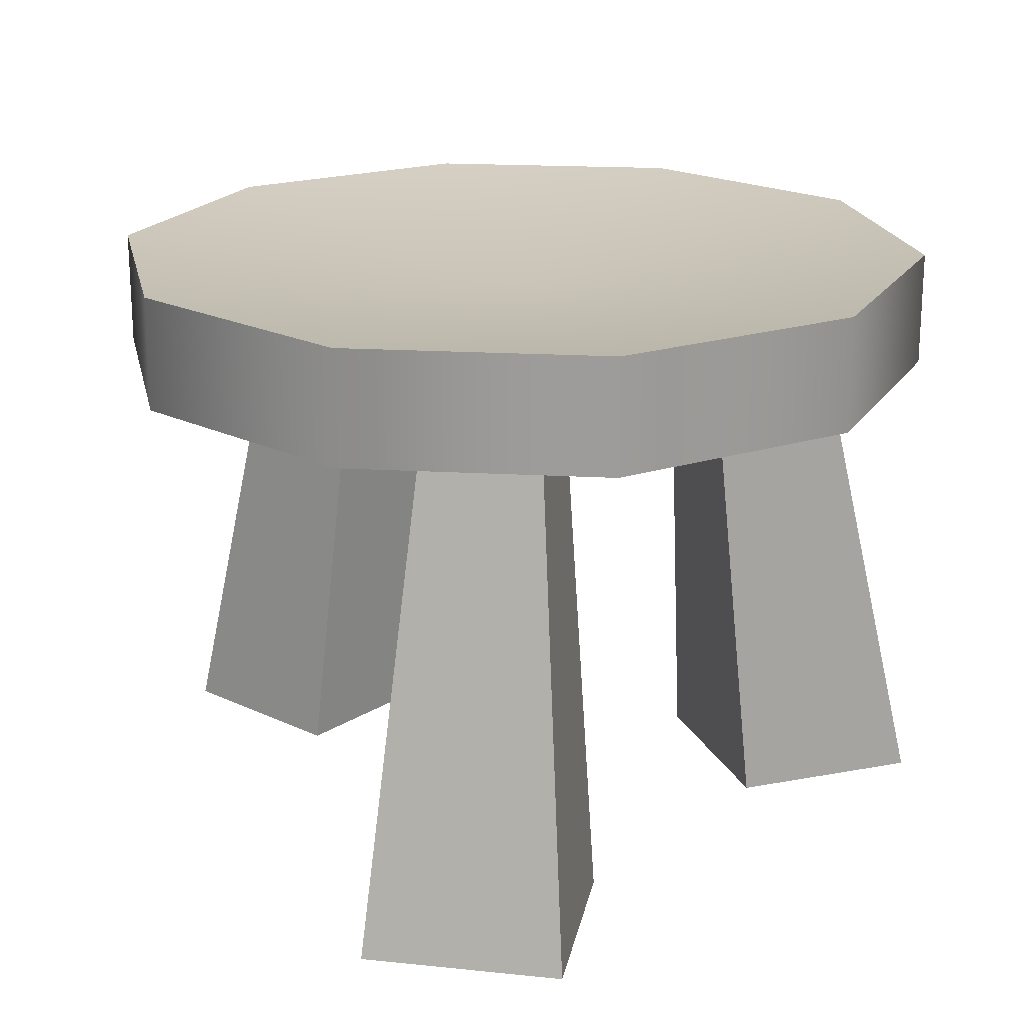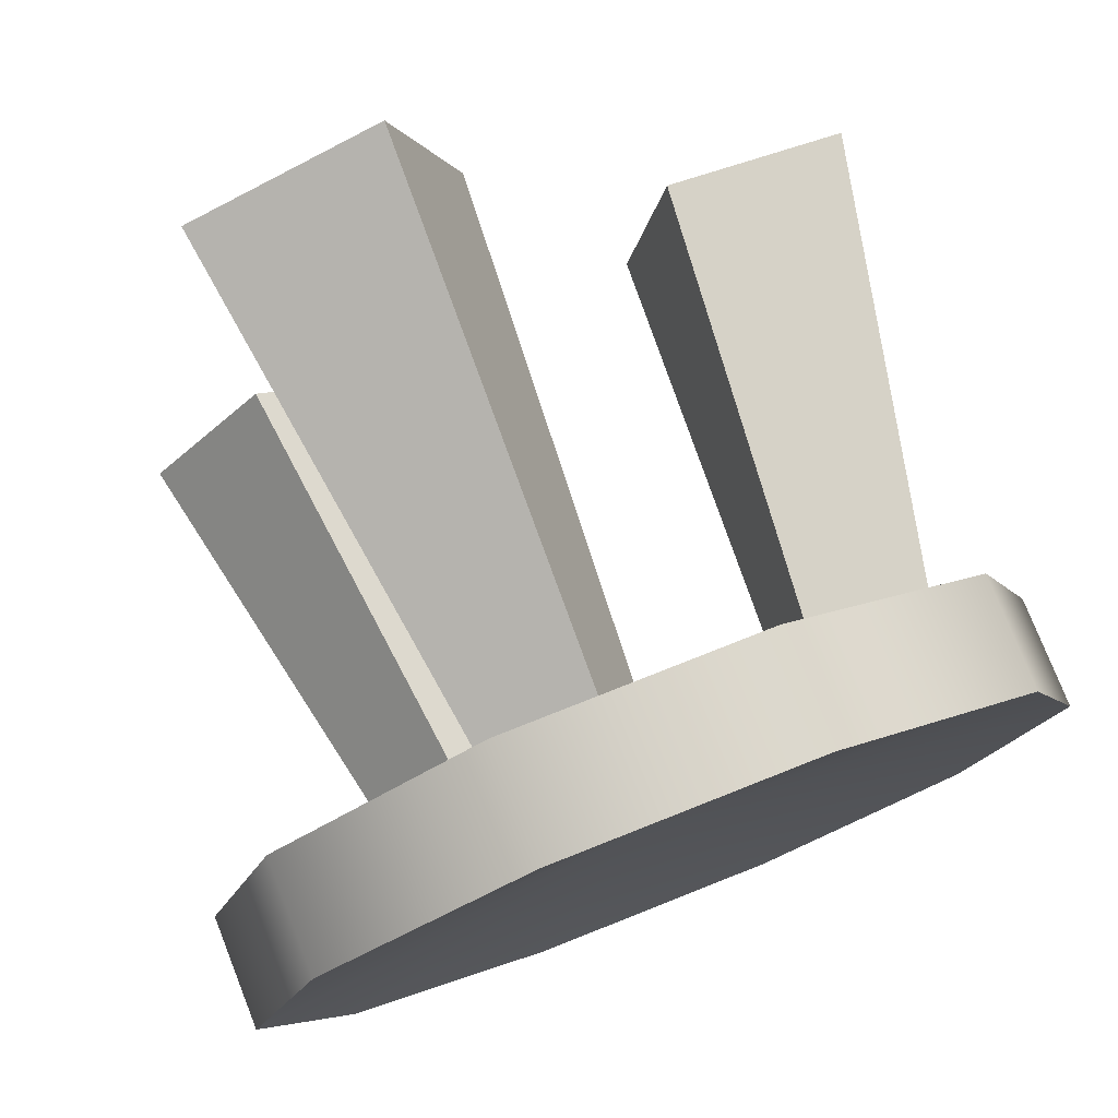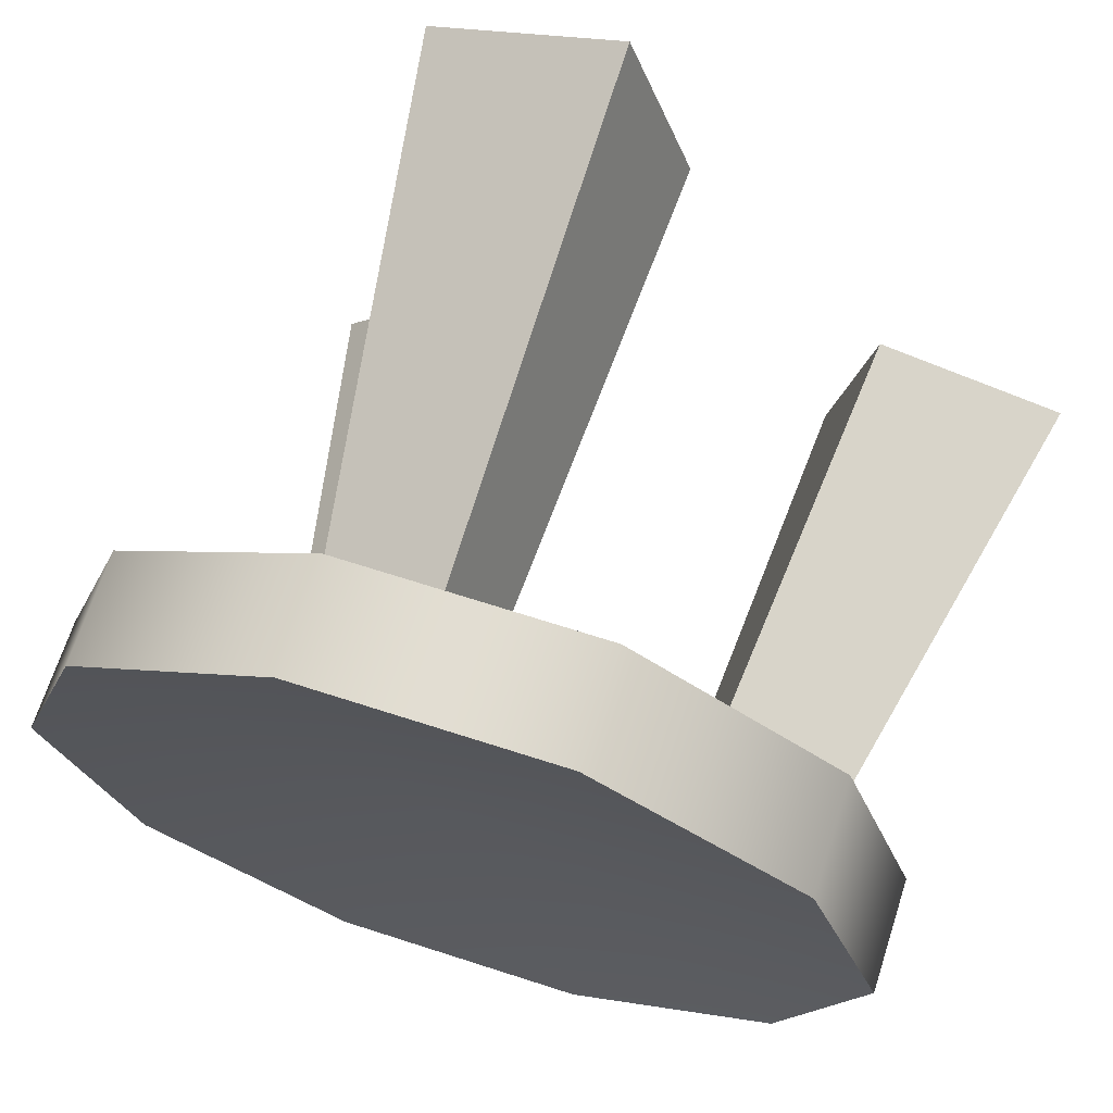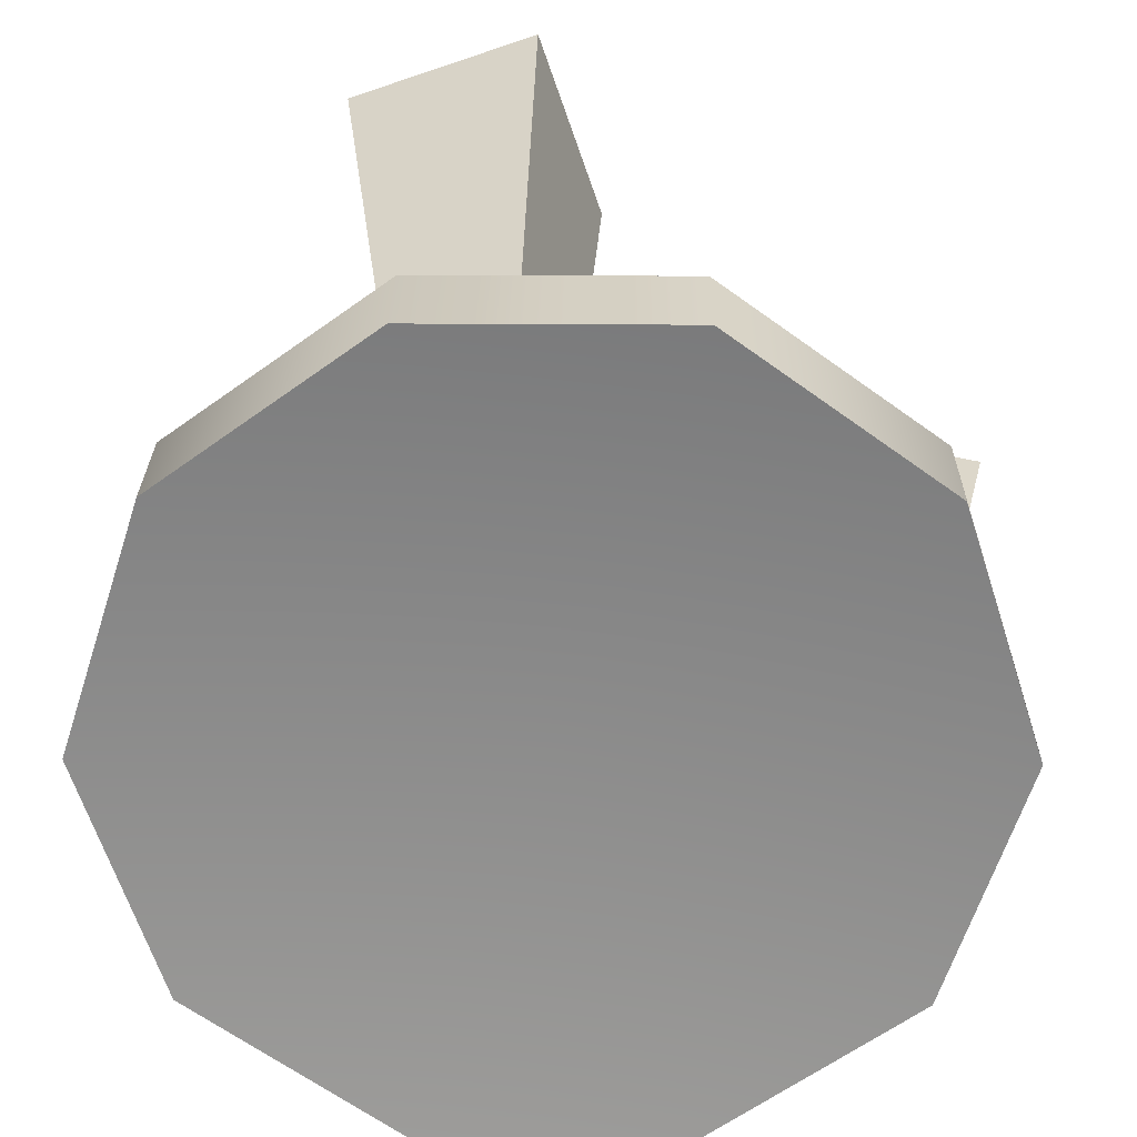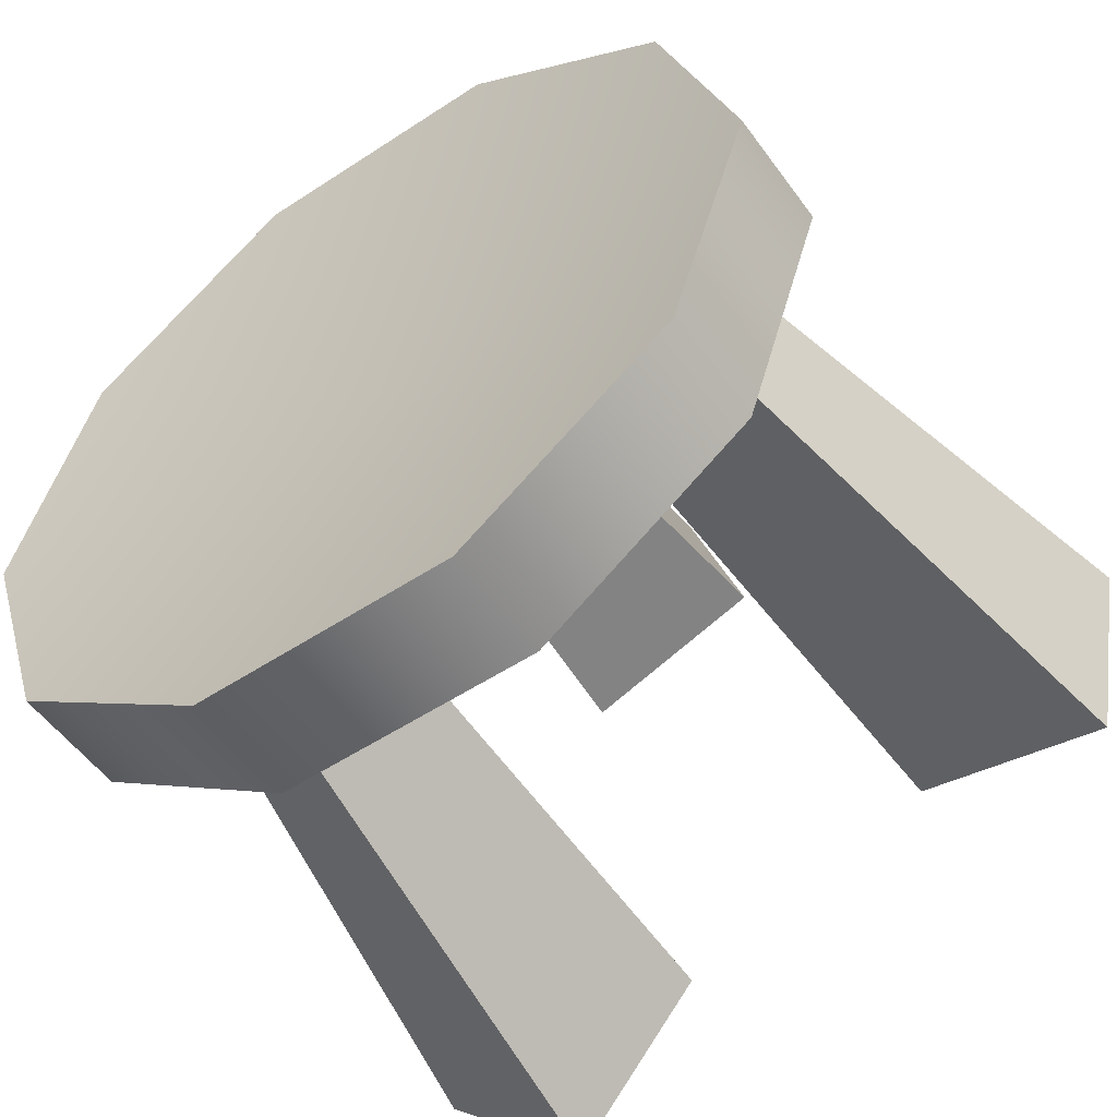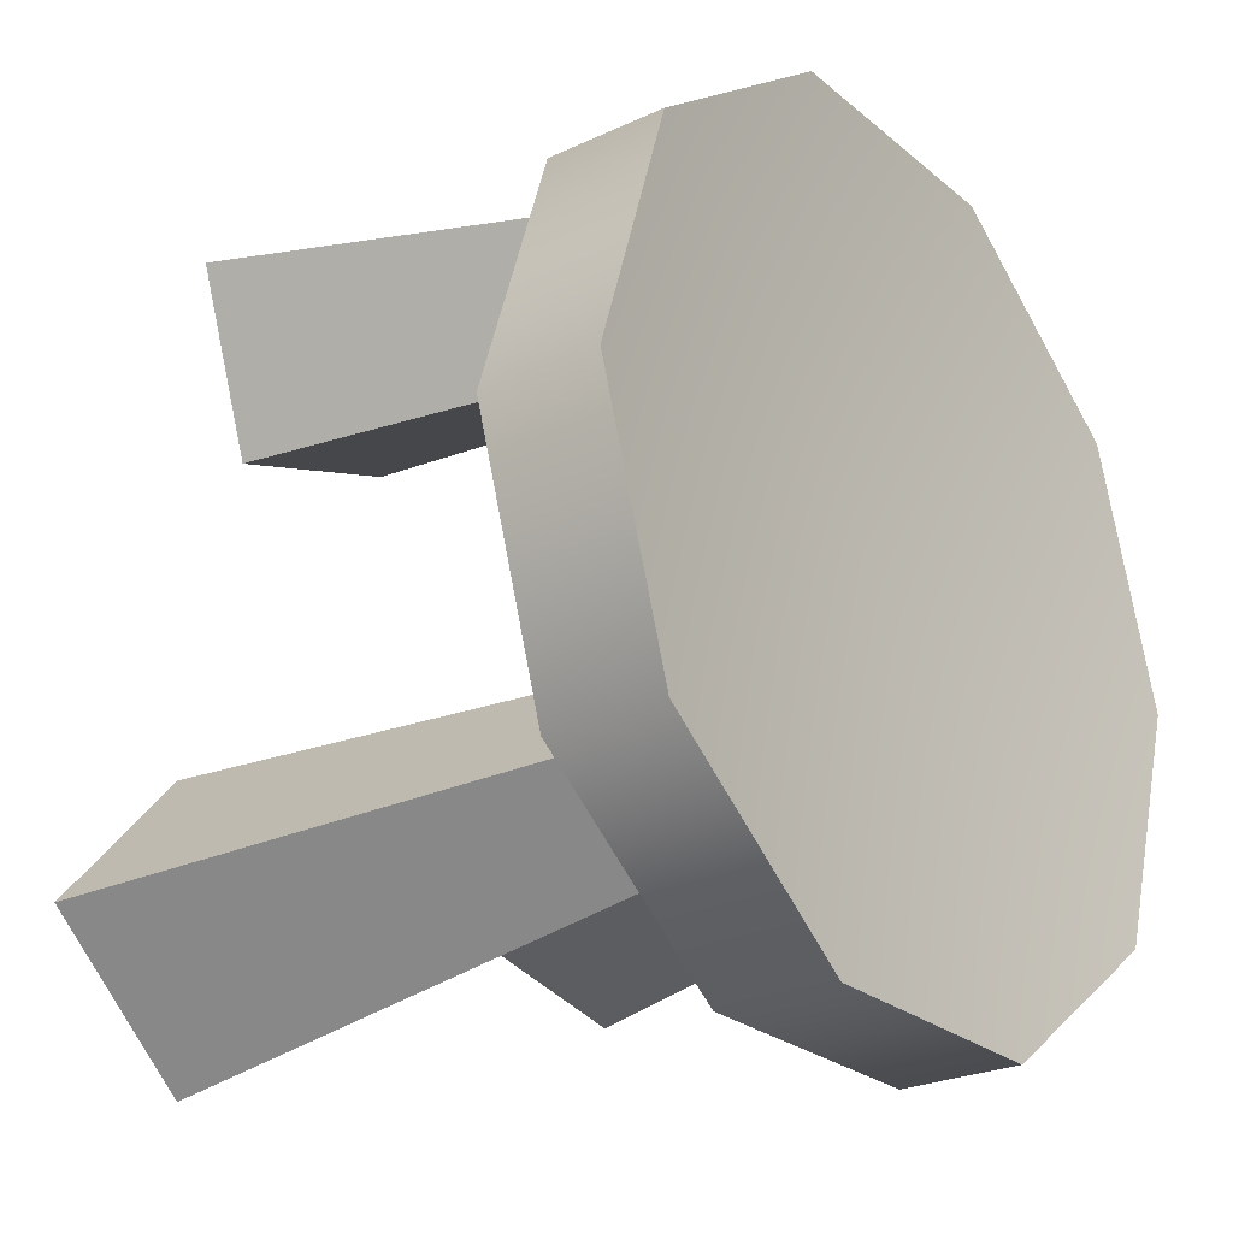
<metadata>
{"format":"obj","ext":"obj","renderer":"f3d","projection":"perspective","resolution":1024,"background":"white","views":[{"elev":20.2,"azim":149.9,"up":"+Y"},{"elev":77.1,"azim":158.4,"up":"+Z"},{"elev":68.1,"azim":-162.1,"up":"+Z"},{"elev":25.7,"azim":-179.3,"up":"+Z"},{"elev":-53.5,"azim":-144.9,"up":"+Z"},{"elev":-25.1,"azim":127.1,"up":"+Z"}]}
</metadata>
<code>
v 0.8369 0.4486 -0.591
v 0.3407 0.4486 -0.9515
v 0.3407 0.7187 -0.9515
v 0.8369 0.7187 -0.591
v -0.2726 0.4486 -0.9515
v -0.2726 0.7187 -0.9515
v -0.7688 0.4486 -0.591
v -0.7688 0.7187 -0.591
v -0.9583 0.4486 -0.007689
v -0.9583 0.7187 -0.007689
v -0.7688 0.4486 0.5756
v -0.7688 0.7187 0.5756
v -0.2726 0.4486 0.9361
v -0.2726 0.7187 0.9361
v 0.3407 0.4486 0.9361
v 0.3407 0.7187 0.9361
v 0.8369 0.4486 0.5756
v 0.8369 0.7187 0.5756
v 1.026 0.4486 -0.007689
v 1.026 0.7187 -0.007689
v 0.03405 0.345 -0.007689
v 0.03405 0.6151 -0.007689
v 0.08919 -0.7515 1.099
v 0.5374 -0.7515 0.9442
v 0.3432 0.6082 0.7136
v 0.1054 0.6082 0.7958
v 0.01423 0.6082 0.5319
v 0.252 0.6082 0.4498
v 0.3867 -0.7515 0.5081
v -0.06149 -0.7515 0.6629
v -0.9178 -0.7515 -0.4445
v -1.008 -0.7515 0.02102
v -0.711 0.6082 -0.03185
v -0.6632 0.6082 -0.2789
v -0.3891 0.6082 -0.2259
v -0.4369 0.6082 0.02114
v -0.5547 -0.7515 0.1086
v -0.4647 -0.7515 -0.3569
v 0.8205 -0.7515 -0.626
v 0.4623 -0.7515 -0.9367
v 0.3597 0.6082 -0.6533
v 0.5498 0.6082 -0.4884
v 0.3668 0.6082 -0.2775
v 0.1768 0.6082 -0.4424
v 0.1599 -0.7515 -0.5882
v 0.5181 -0.7515 -0.2775
f 1 3 4
f 5 3 2
f 7 6 5
f 9 8 7
f 11 10 9
f 11 14 12
f 15 14 13
f 15 18 16
f 19 18 17
f 1 20 19
f 2 1 21
f 5 2 21
f 7 5 21
f 9 7 21
f 11 9 21
f 13 11 21
f 15 13 21
f 17 15 21
f 19 17 21
f 1 19 21
f 4 3 22
f 3 6 22
f 6 8 22
f 8 10 22
f 10 12 22
f 12 14 22
f 14 16 22
f 16 18 22
f 18 20 22
f 20 4 22
f 24 26 23
f 27 29 30
f 29 25 24
f 30 26 27
f 25 27 26
f 32 34 31
f 35 37 38
f 37 33 32
f 38 34 35
f 33 35 34
f 40 42 39
f 43 45 46
f 45 41 40
f 46 42 43
f 42 44 43
f 1 2 3
f 5 6 3
f 7 8 6
f 9 10 8
f 11 12 10
f 11 13 14
f 15 16 14
f 15 17 18
f 19 20 18
f 1 4 20
f 24 25 26
f 27 28 29
f 29 28 25
f 30 23 26
f 25 28 27
f 32 33 34
f 35 36 37
f 37 36 33
f 38 31 34
f 33 36 35
f 40 41 42
f 43 44 45
f 45 44 41
f 46 39 42
f 42 41 44

</code>
